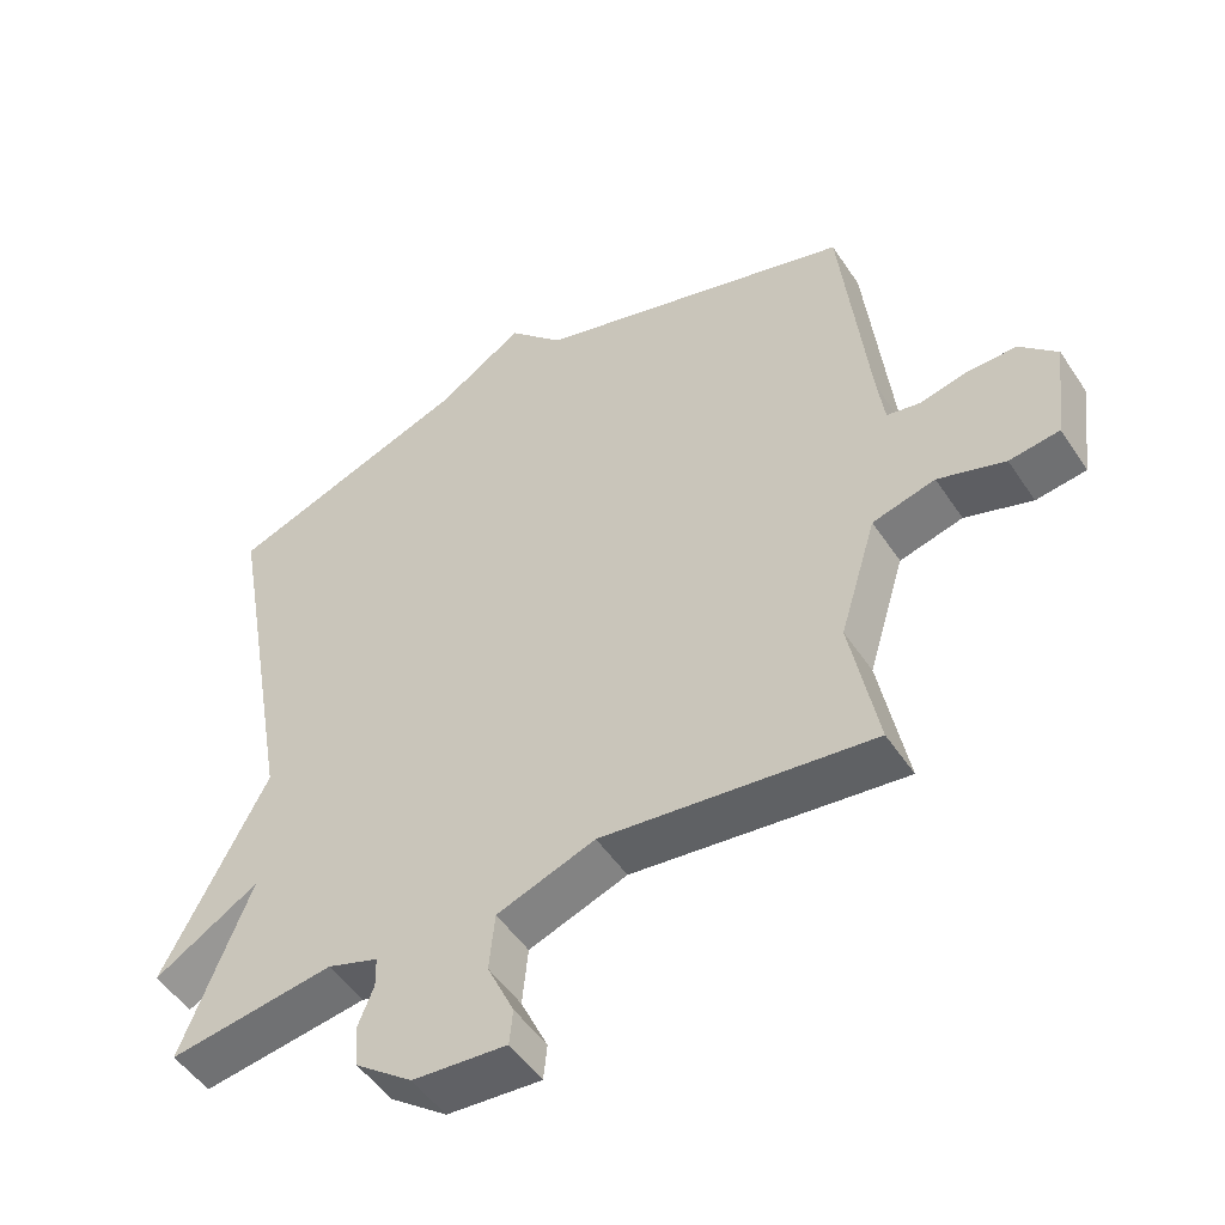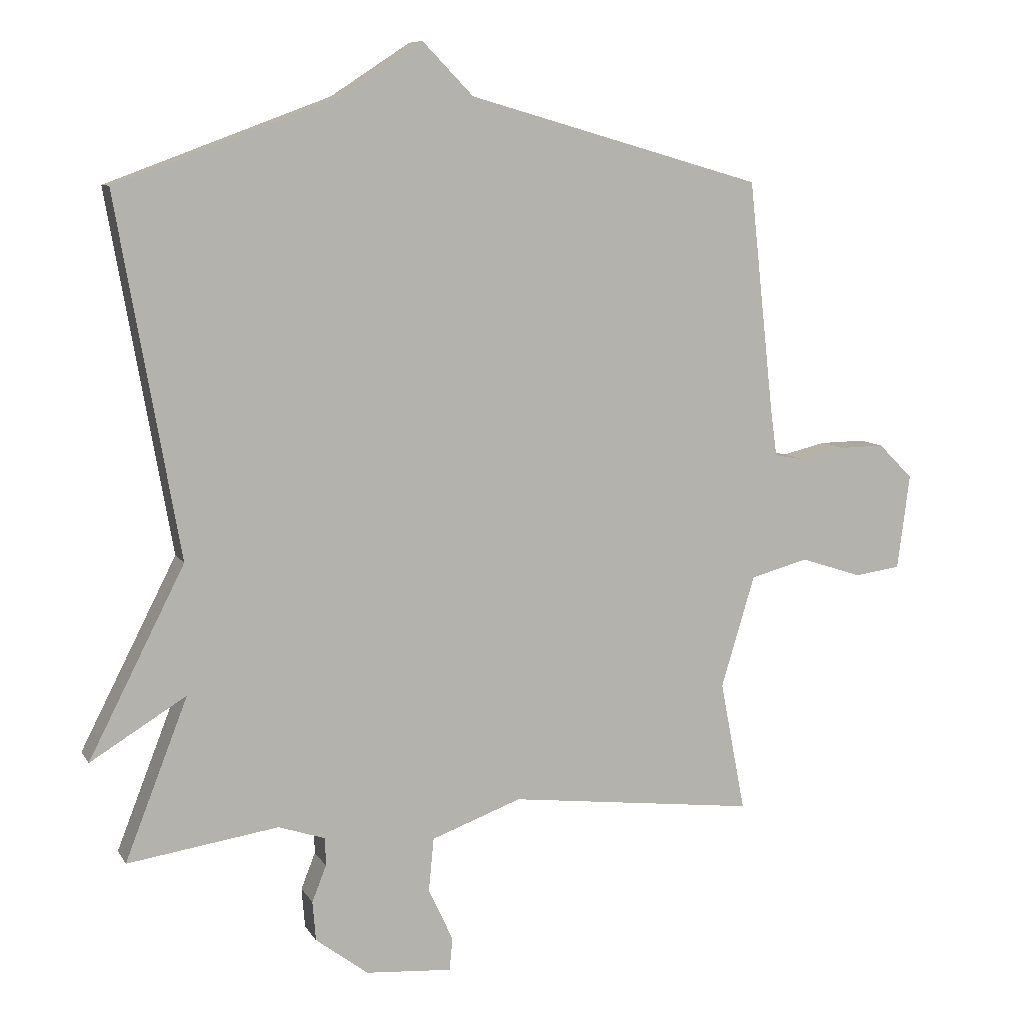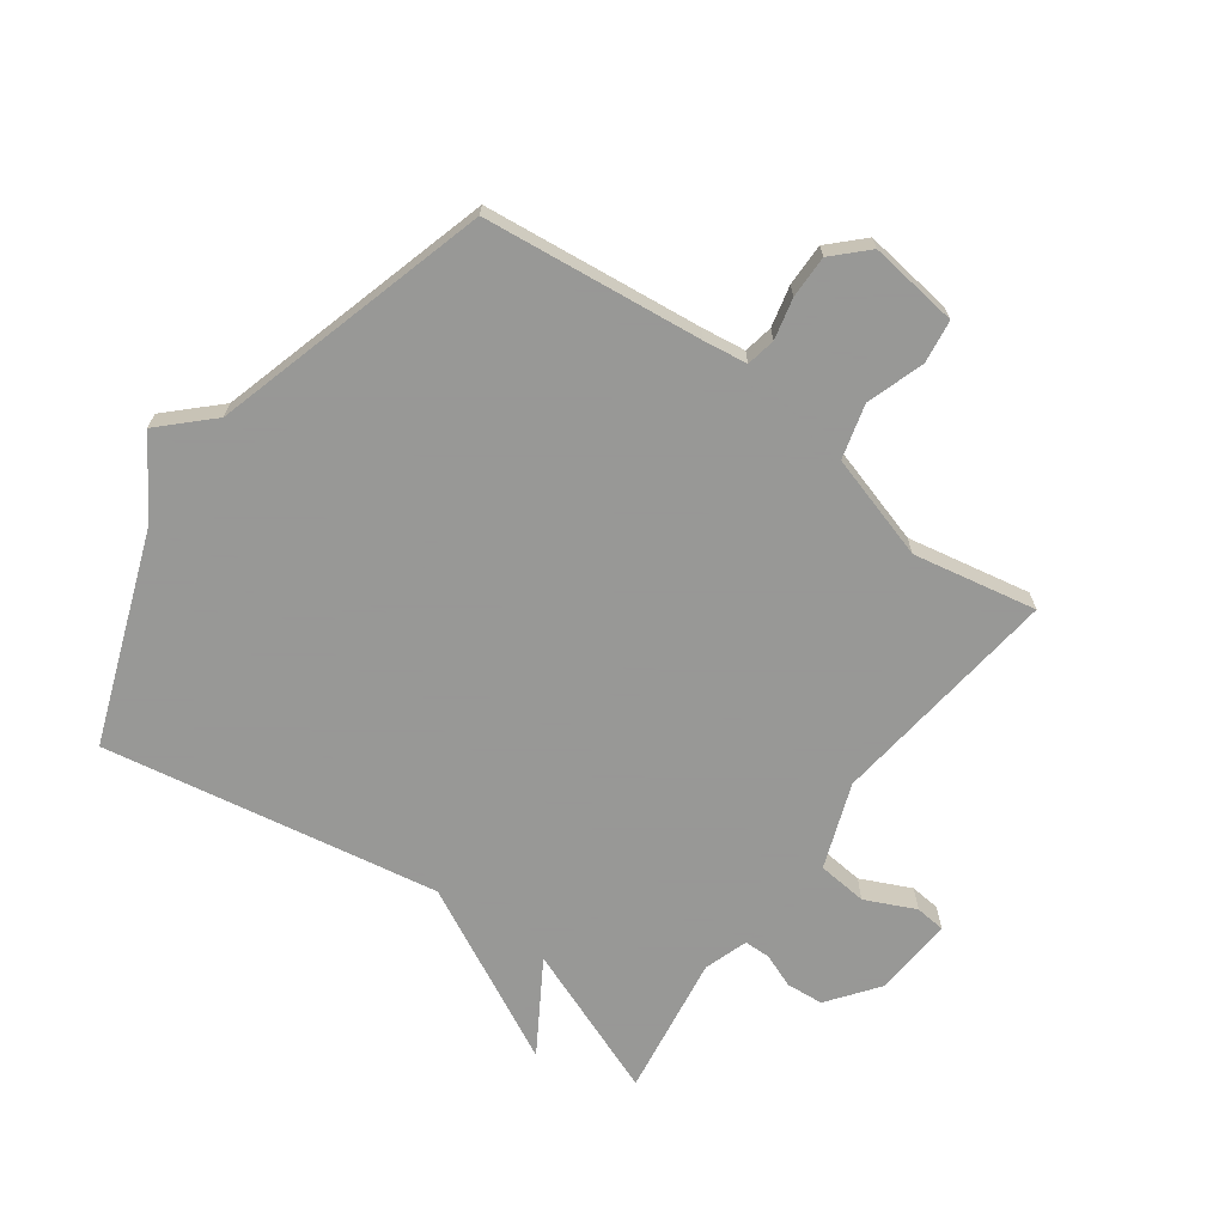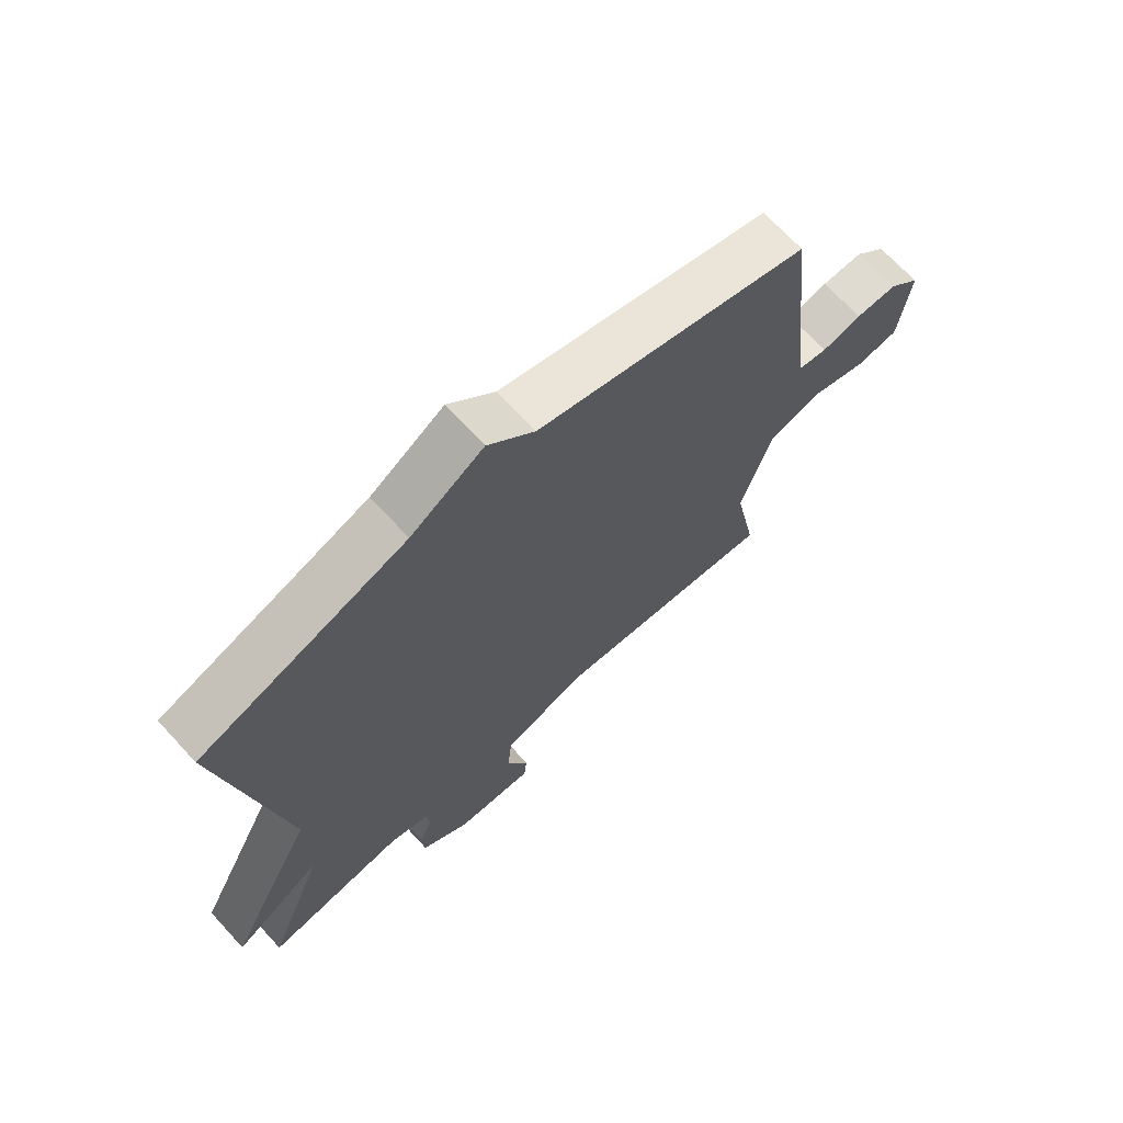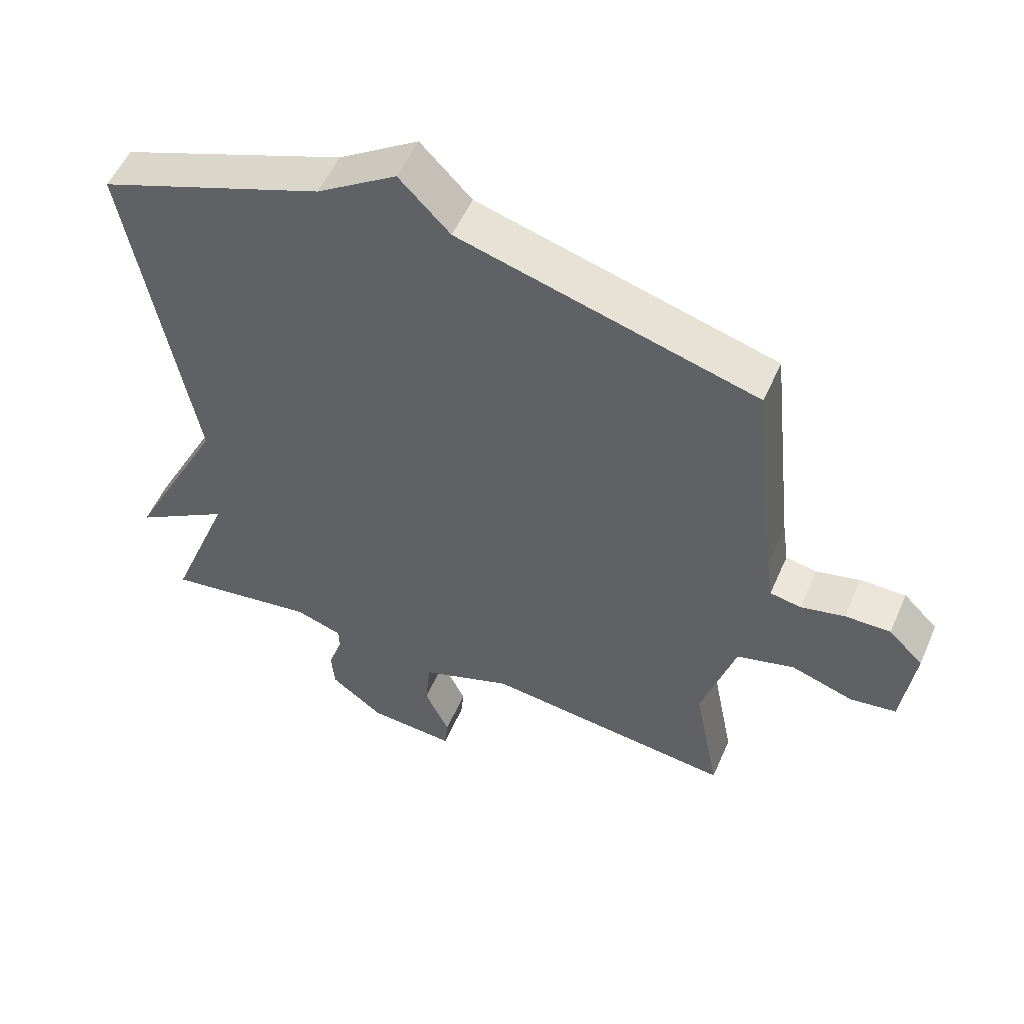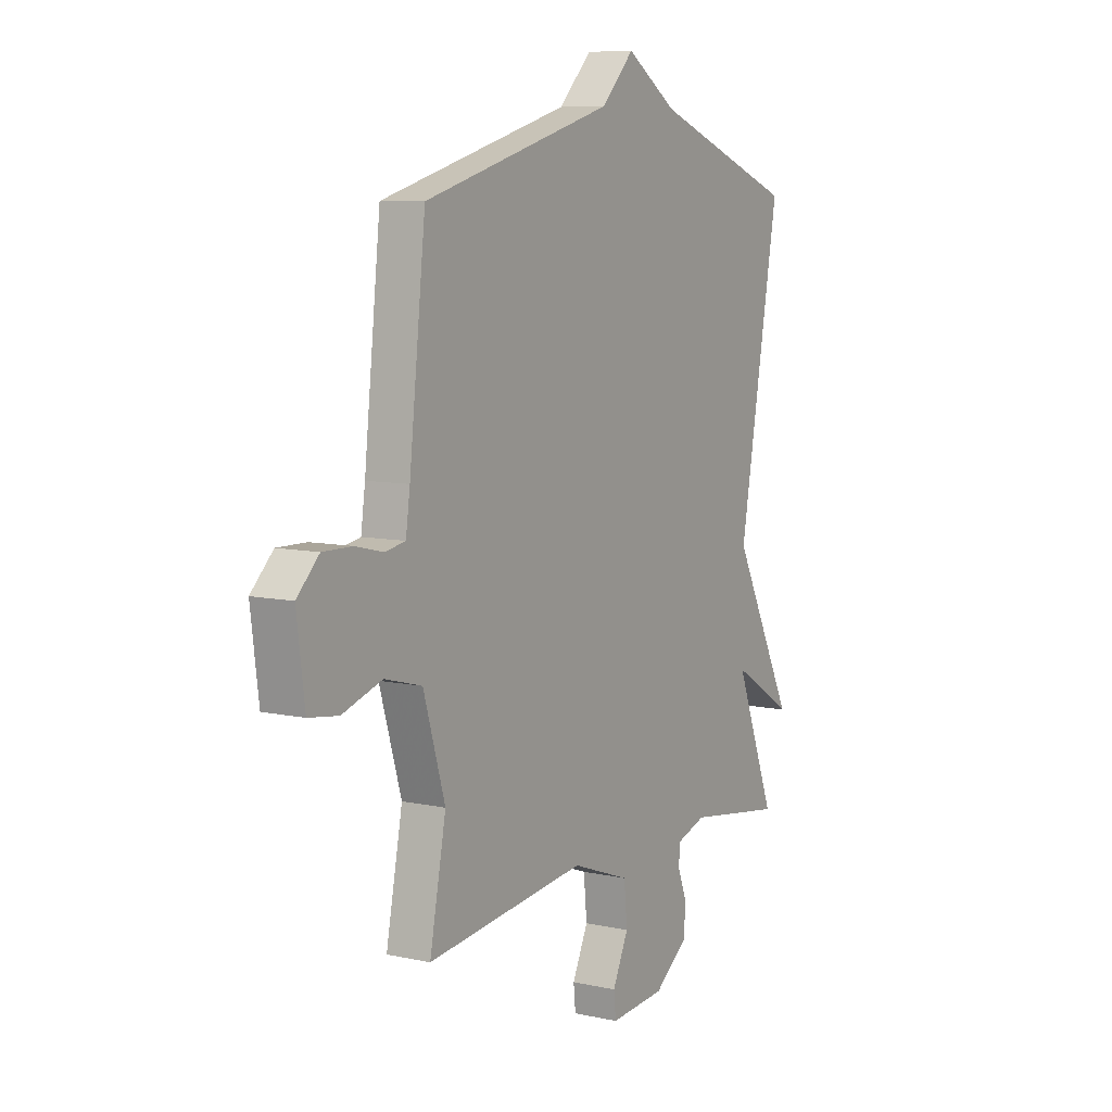
<metadata>
{"format":"obj","ext":"obj","renderer":"f3d","projection":"perspective","resolution":1024,"background":"white","views":[{"elev":-50.2,"azim":32.4,"up":"+Z"},{"elev":8.6,"azim":-18.6,"up":"+Z"},{"elev":-68.4,"azim":54.0,"up":"+Y"},{"elev":69.3,"azim":-42.6,"up":"+Z"},{"elev":53.9,"azim":23.4,"up":"+Z"},{"elev":8.2,"azim":121.0,"up":"+Z"}]}
</metadata>
<code>
v 0.5 0.07 -0.5
v 0.117 0.07 -0.455
v -0.022 0.07 -0.506
v -0.03 0.07 -0.588
v 0.008 0.07 -0.67
v 0.003 0.07 -0.72
v -0.13 0.07 -0.71
v -0.211 0.07 -0.649
v -0.216 0.07 -0.588
v -0.194 0.07 -0.532
v -0.195 0.07 -0.489
v -0.267 0.07 -0.465
v -0.5 0.07 -0.5
v -0.403 0.07 -0.251
v -0.551 0.07 -0.342
v -0.403 0.07 -0.051
v -0.5 0.07 0.5
v -0.155 0.07 0.629
v -0.033 0.07 0.709
v 0.045 0.07 0.629
v 0.5 0.07 0.5
v 0.539 0.07 0.142
v 0.549 0.07 0.07
v 0.597 0.07 0.061
v 0.664 0.07 0.077
v 0.734 0.07 0.078
v 0.787 0.07 0.025
v 0.768 0.07 -0.122
v 0.697 0.07 -0.132
v 0.602 0.07 -0.101
v 0.513 0.07 -0.125
v 0.461 0.07 -0.298
v 0.5 0 -0.5
v 0.117 0 -0.455
v -0.022 0 -0.506
v -0.03 0 -0.588
v 0.008 0 -0.67
v 0.003 0 -0.72
v -0.13 0 -0.71
v -0.211 0 -0.649
v -0.216 0 -0.588
v -0.194 0 -0.532
v -0.195 0 -0.489
v -0.267 0 -0.465
v -0.5 0 -0.5
v -0.403 0 -0.251
v -0.551 0 -0.342
v -0.403 0 -0.051
v -0.5 0 0.5
v -0.155 0 0.629
v -0.033 0 0.709
v 0.045 0 0.629
v 0.5 0 0.5
v 0.539 0 0.142
v 0.549 0 0.07
v 0.597 0 0.061
v 0.664 0 0.077
v 0.734 0 0.078
v 0.787 0 0.025
v 0.768 0 -0.122
v 0.697 0 -0.132
v 0.602 0 -0.101
v 0.513 0 -0.125
v 0.461 0 -0.298
f 28 29 30
f 27 28 30
f 26 27 30
f 25 26 30
f 24 25 30
f 23 24 30 31
f 22 23 31 32
f 20 21 22 32
f 32 1 2
f 20 32 2
f 19 20 2
f 18 19 2
f 14 15 16
f 12 13 14
f 11 12 14 16
f 8 9 10
f 7 8 10
f 6 7 10
f 5 6 10
f 4 5 10
f 3 4 10 11
f 16 17 18
f 11 16 18
f 3 11 18
f 2 3 18
f 62 61 60
f 62 60 59
f 62 59 58
f 62 58 57
f 62 57 56
f 63 62 56 55
f 64 63 55 54
f 64 54 53 52
f 34 33 64
f 34 64 52
f 34 52 51
f 34 51 50
f 48 47 46
f 46 45 44
f 48 46 44 43
f 42 41 40
f 42 40 39
f 42 39 38
f 42 38 37
f 42 37 36
f 43 42 36 35
f 50 49 48
f 50 48 43
f 50 43 35
f 50 35 34
f 1 33 34 2
f 2 34 35 3
f 3 35 36 4
f 4 36 37 5
f 5 37 38 6
f 6 38 39 7
f 7 39 40 8
f 8 40 41 9
f 9 41 42 10
f 10 42 43 11
f 11 43 44 12
f 12 44 45 13
f 13 45 46 14
f 14 46 47 15
f 15 47 48 16
f 16 48 49 17
f 17 49 50 18
f 18 50 51 19
f 19 51 52 20
f 20 52 53 21
f 21 53 54 22
f 22 54 55 23
f 23 55 56 24
f 24 56 57 25
f 25 57 58 26
f 26 58 59 27
f 27 59 60 28
f 28 60 61 29
f 29 61 62 30
f 30 62 63 31
f 31 63 64 32
f 32 64 33 1

</code>
